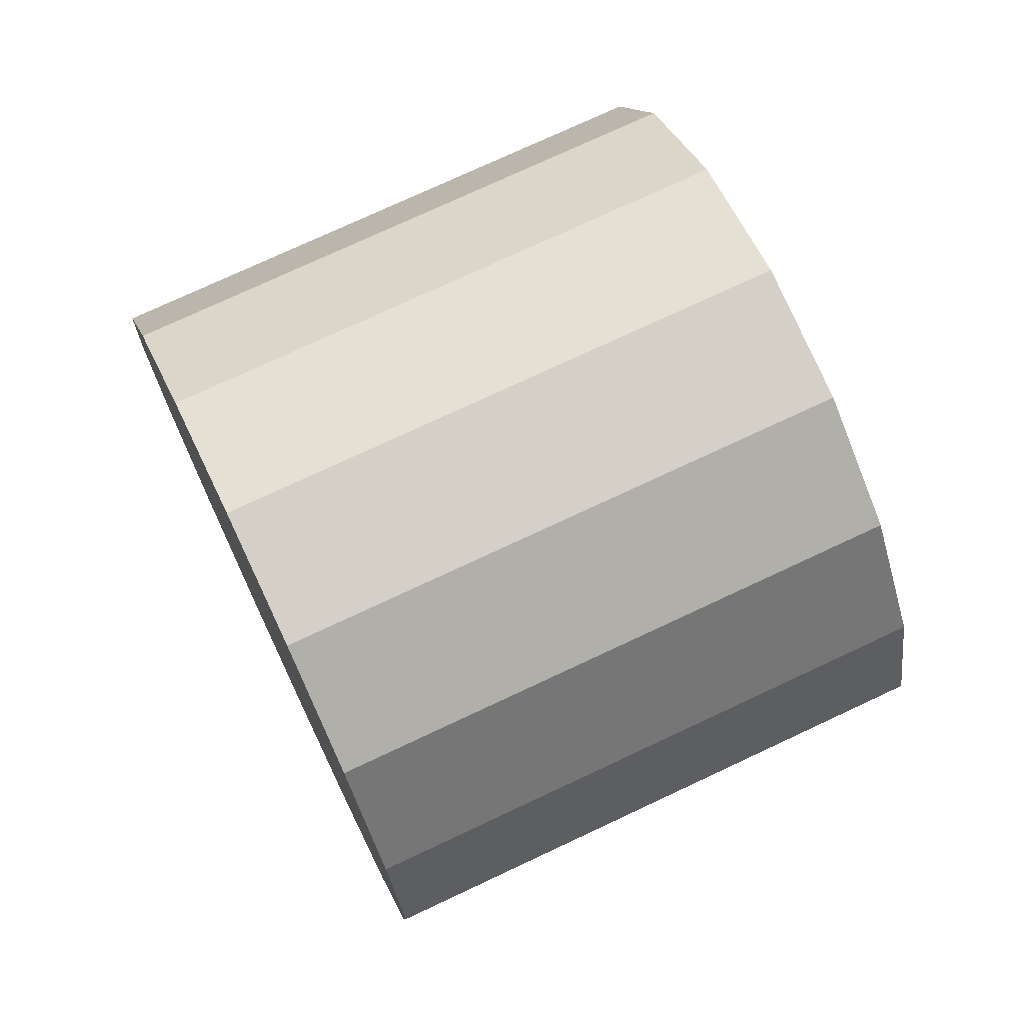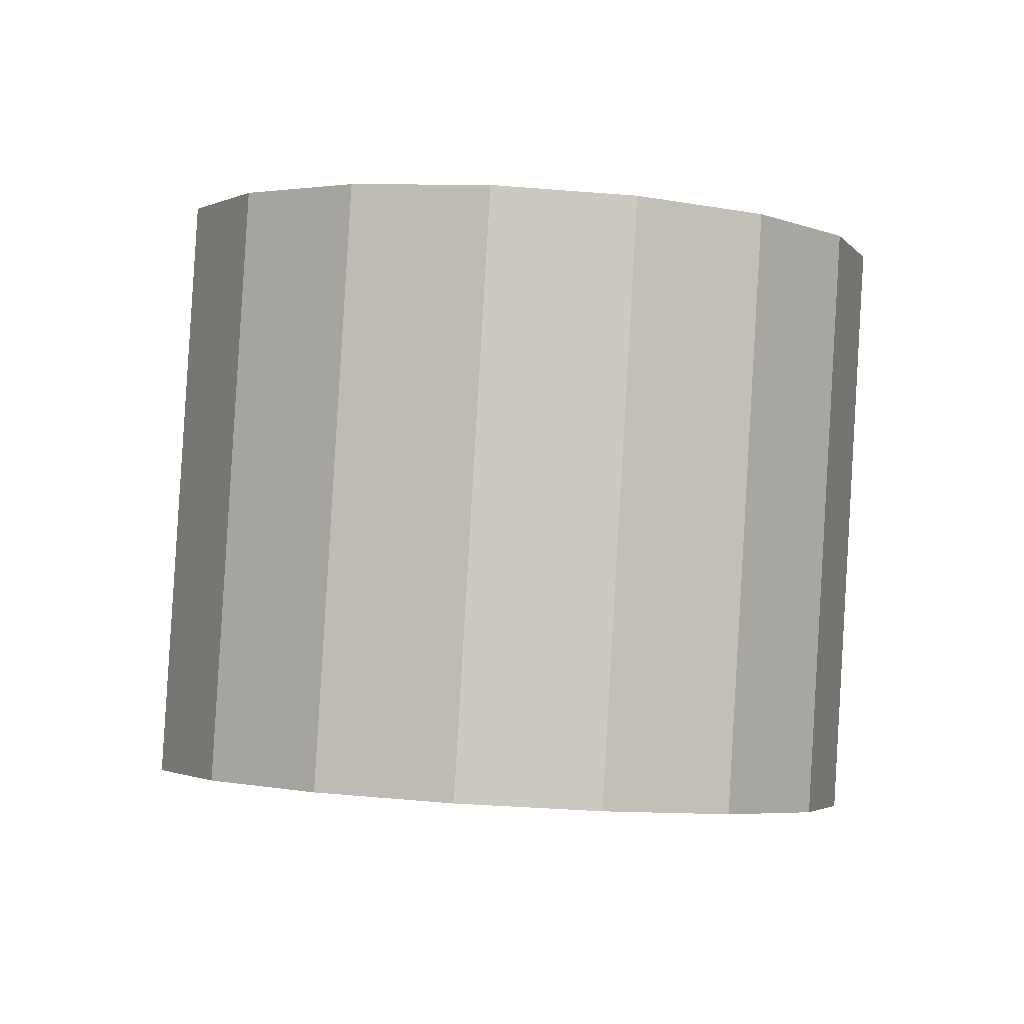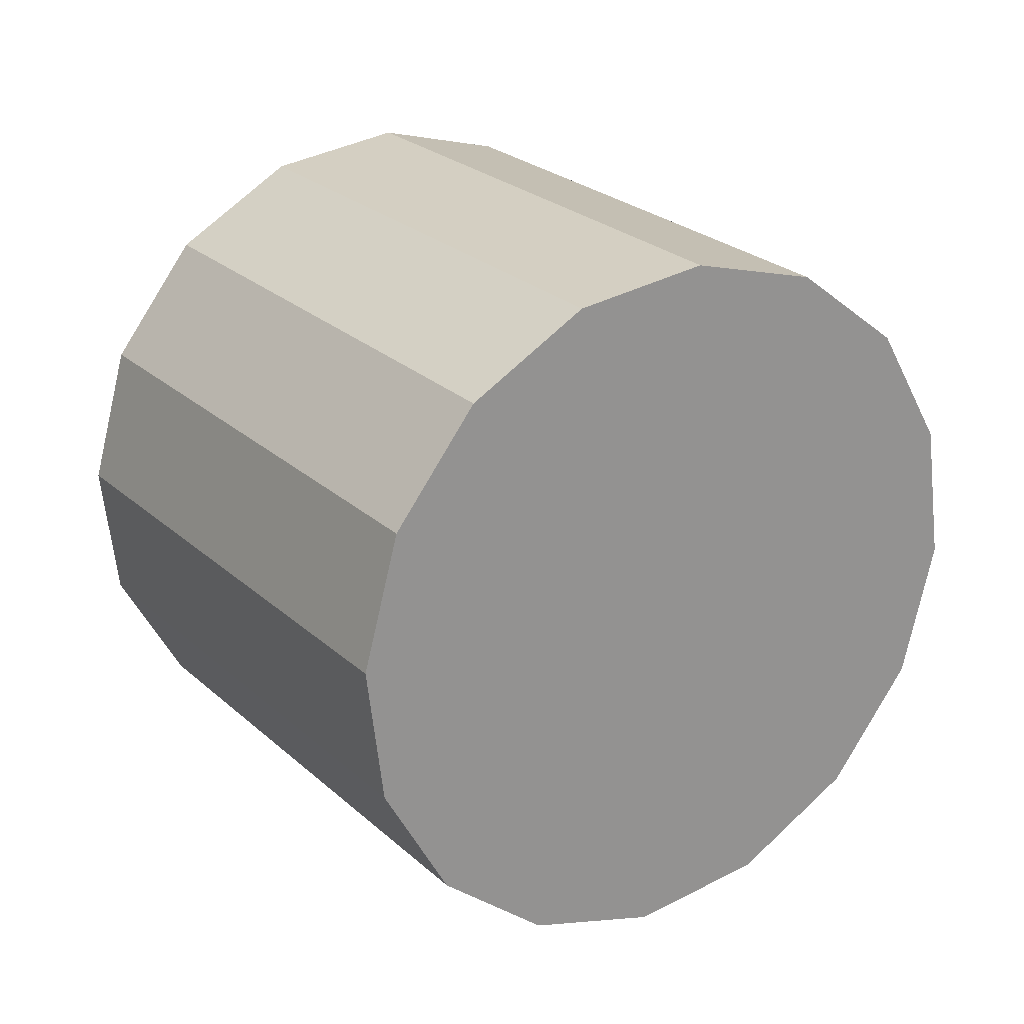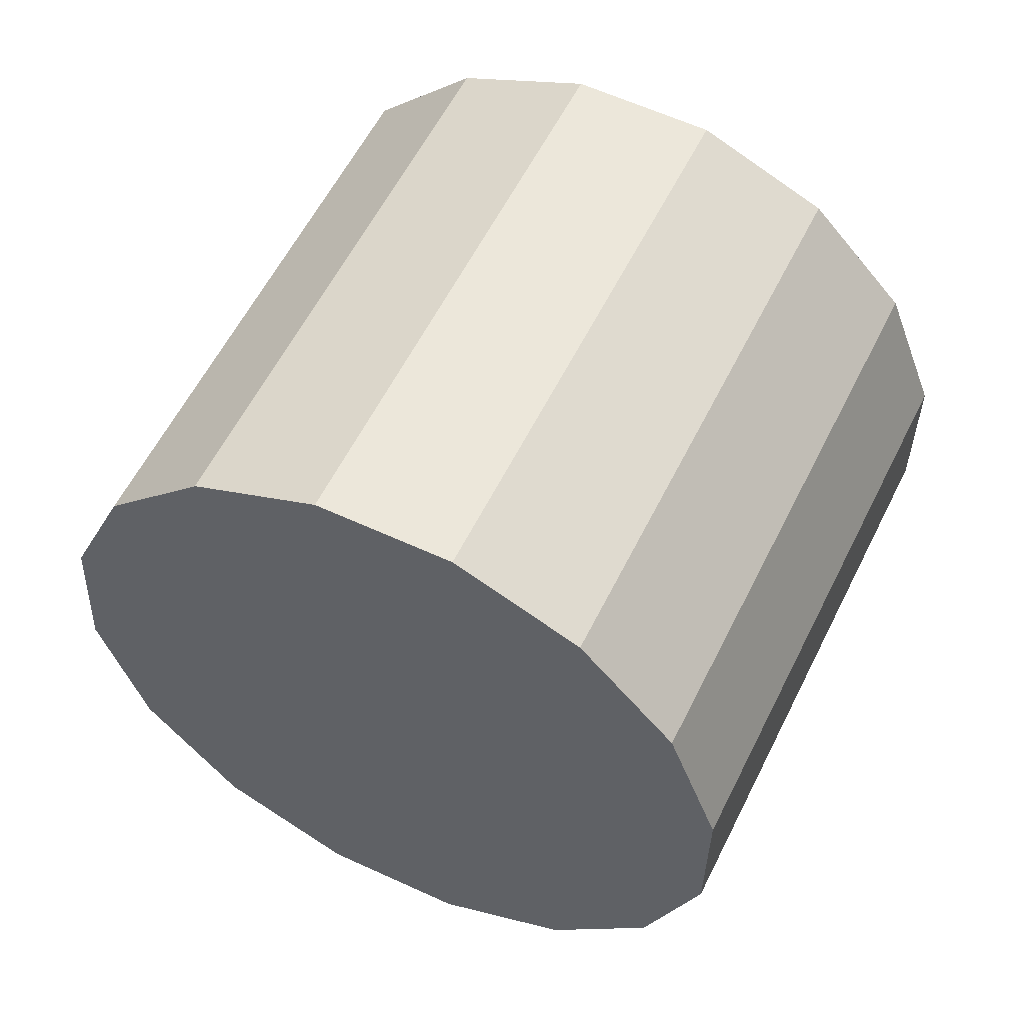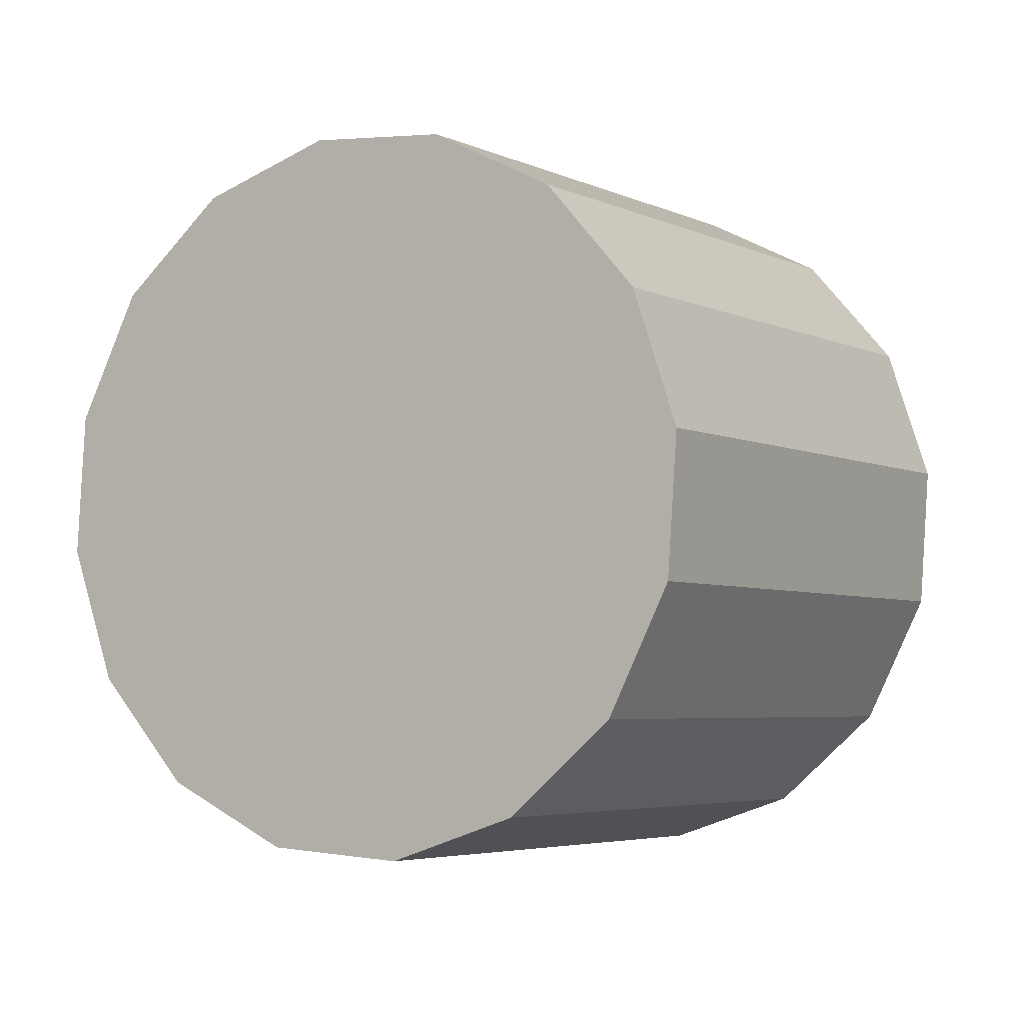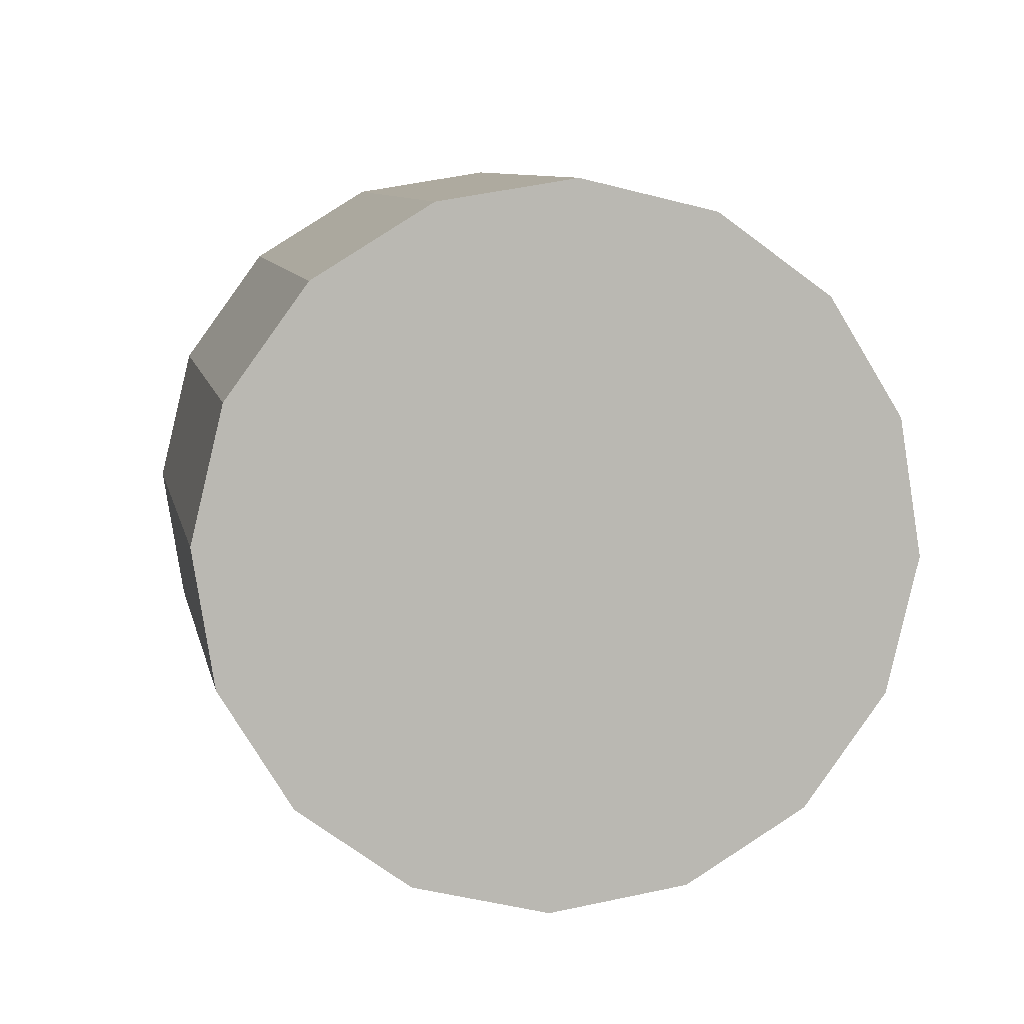
<metadata>
{"format":"obj","ext":"obj","renderer":"f3d","projection":"perspective","resolution":1024,"background":"white","views":[{"elev":12.1,"azim":4.5,"up":"+Z"},{"elev":71.6,"azim":-109.5,"up":"+Y"},{"elev":-3.4,"azim":-109.5,"up":"+Z"},{"elev":72.9,"azim":93.6,"up":"+Y"},{"elev":14.6,"azim":100.1,"up":"+Y"},{"elev":23.8,"azim":56.7,"up":"+Y"}]}
</metadata>
<code>
o Cylinder.312_Cylinder.1741
v 2.106 1.89 2.973
v 0.3341 1.346 2.222
v 2.246 1.43 2.976
v 0.4743 0.8856 2.225
v 2.442 1.024 2.808
v 0.6703 0.4798 2.057
v 2.664 0.7345 2.495
v 0.8922 0.1899 1.744
v 2.878 0.6047 2.085
v 1.106 0.06012 1.333
v 3.052 0.6548 1.639
v 1.28 0.1102 0.8873
v 3.158 0.8771 1.226
v 1.387 0.3326 0.4744
v 3.182 1.238 0.9088
v 1.41 0.6933 0.1572
v 3.119 1.682 0.7355
v 1.347 1.137 -0.01601
v 2.979 2.142 0.7326
v 1.207 1.598 -0.01892
v 2.783 2.548 0.9005
v 1.011 2.003 0.1489
v 2.561 2.838 1.214
v 0.7893 2.293 0.462
v 2.347 2.968 1.624
v 0.5752 2.423 0.8727
v 2.173 2.918 2.07
v 0.4016 2.373 1.318
v 2.066 2.695 2.483
v 0.2948 2.151 1.731
v 2.043 2.334 2.8
v 0.2711 1.79 2.048
f 2 3 1
f 4 5 3
f 6 7 5
f 8 9 7
f 10 11 9
f 11 14 13
f 14 15 13
f 16 17 15
f 18 19 17
f 19 22 21
f 22 23 21
f 24 25 23
f 26 27 25
f 28 29 27
f 22 14 6
f 30 31 29
f 32 1 31
f 31 7 15
f 2 4 3
f 4 6 5
f 6 8 7
f 8 10 9
f 10 12 11
f 11 12 14
f 14 16 15
f 16 18 17
f 18 20 19
f 19 20 22
f 22 24 23
f 24 26 25
f 26 28 27
f 28 30 29
f 6 4 30
f 4 2 30
f 2 32 30
f 30 28 26
f 26 24 22
f 22 20 18
f 18 16 22
f 16 14 22
f 14 12 10
f 10 8 14
f 8 6 14
f 30 26 6
f 26 22 6
f 30 32 31
f 32 2 1
f 31 1 3
f 3 5 7
f 7 9 11
f 11 13 7
f 13 15 7
f 15 17 23
f 17 19 23
f 19 21 23
f 23 25 27
f 27 29 31
f 31 3 7
f 23 27 15
f 27 31 15

</code>
